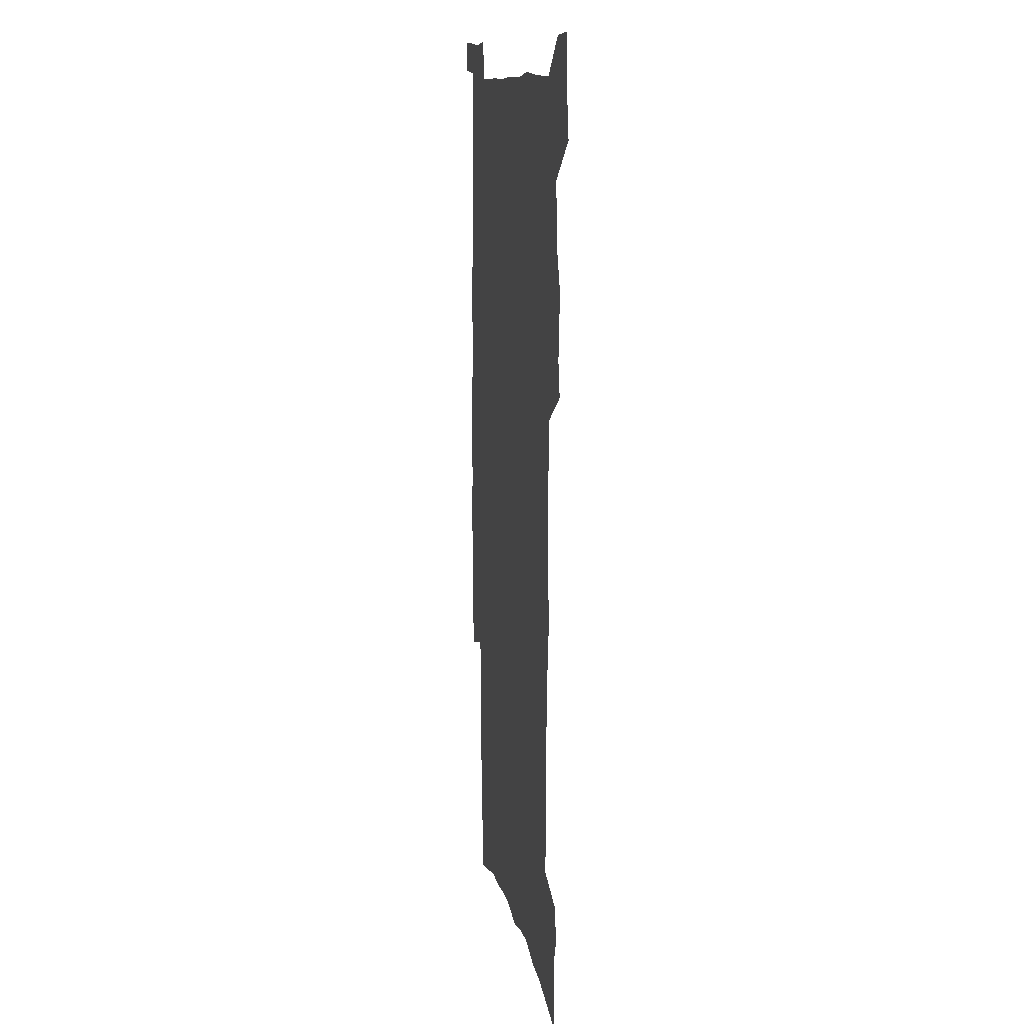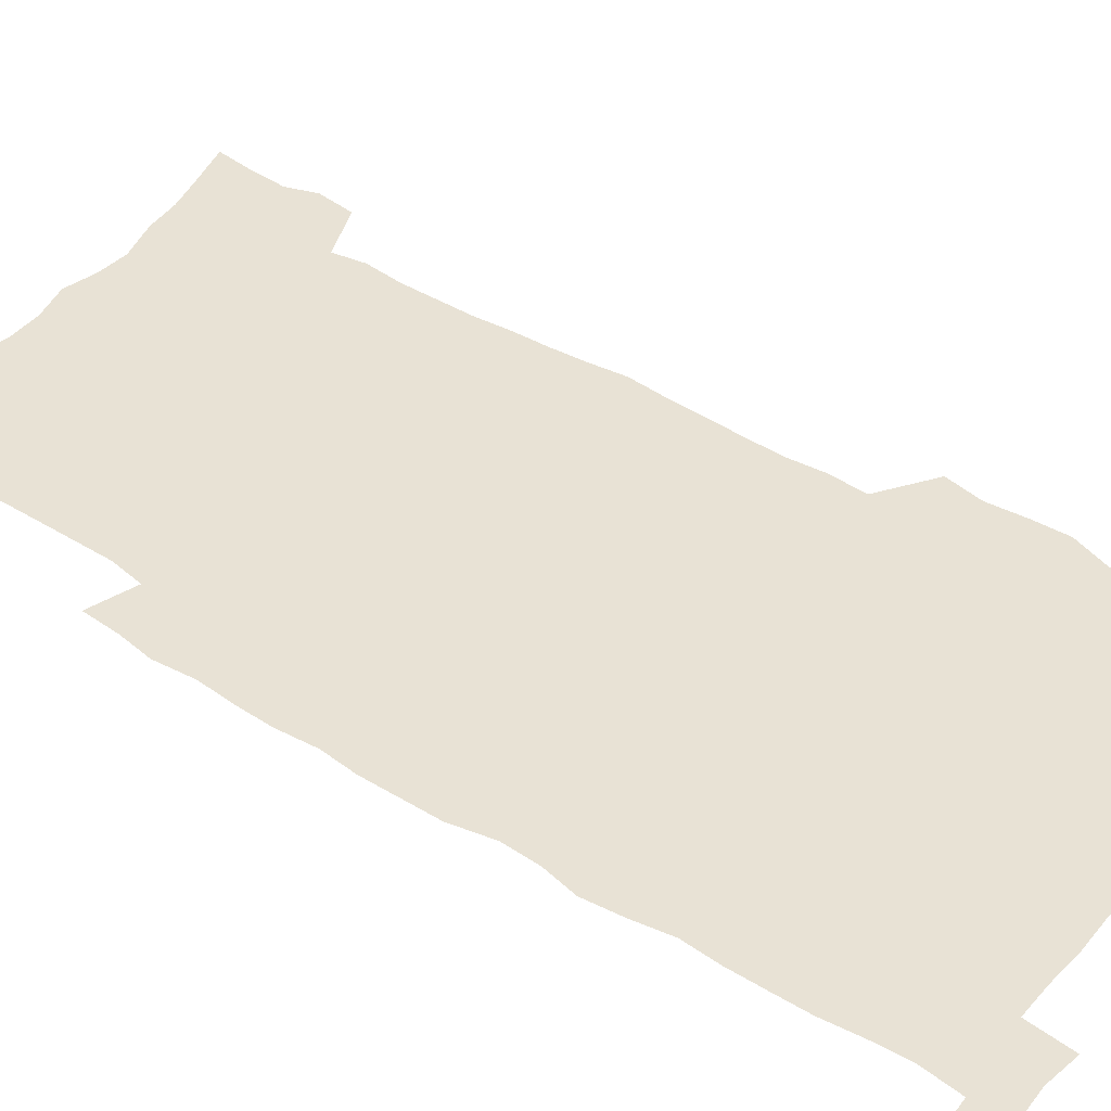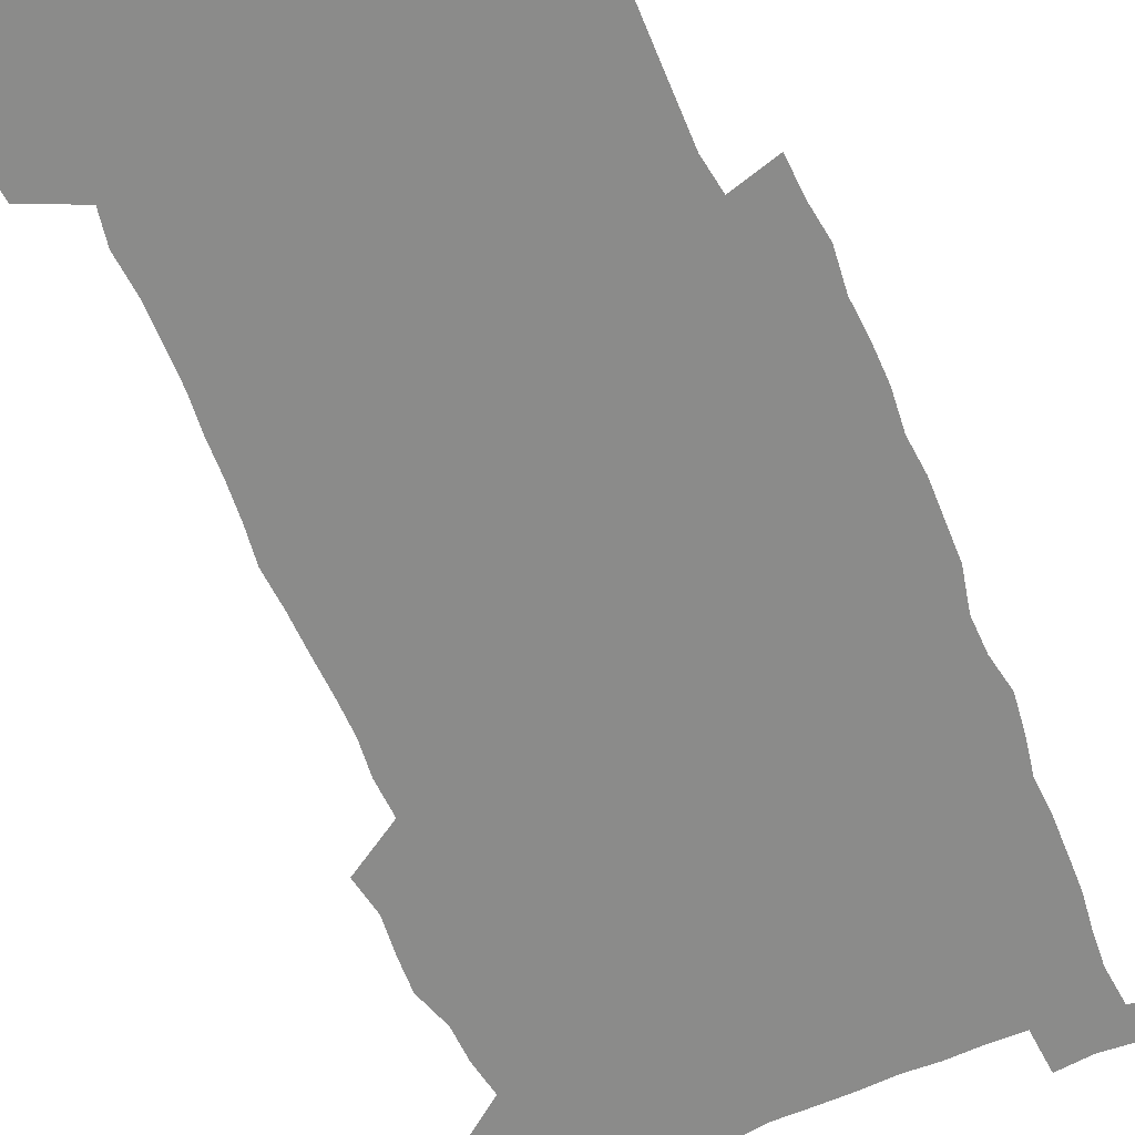
<metadata>
{"format":"obj","ext":"obj","renderer":"f3d","projection":"perspective","resolution":1024,"background":"white","views":[{"elev":12.1,"azim":-101.5,"up":"+Y"},{"elev":40.8,"azim":127.8,"up":"+Z"},{"elev":-63.7,"azim":23.0,"up":"+Z"}]}
</metadata>
<code>
v 442.3 556.4 0
v 444.6 570.9 0
v 446.8 585.4 0
v 446.7 600.3 0
v 460.7 148.9 0
v 462.4 165.5 0
v 463.1 181 0
v 458.7 193.1 0
v 460.4 209.5 0
v 456.4 446.6 0
v 459.3 462.5 0
v 457.8 477.8 0
v 457.1 492.9 0
v 462.3 508.7 0
v 462.9 523.6 0
v 465.6 538.4 0
v 463.9 554 0
v 464.5 568.8 0
v 464.4 583.7 0
v 463.1 599.3 0
v 477.7 154 0
v 480.3 171.7 0
v 482.7 188.4 0
v 478.8 200.6 0
v 482.6 219.2 0
v 480.2 232.7 0
v 481.6 249.2 0
v 481.4 264.3 0
v 481.2 279.7 0
v 479.8 294.3 0
v 479.2 309.5 0
v 478 324.4 0
v 476.1 339.2 0
v 477.3 355.3 0
v 477.8 371.1 0
v 478.5 386.9 0
v 478.8 402.3 0
v 477.3 417.3 0
v 478.1 432.8 0
v 476.4 447.9 0
v 478.3 463.3 0
v 476.1 478.4 0
v 479.5 493.6 0
v 480.6 508.3 0
v 479.8 523 0
v 483 537.6 0
v 481.5 552.8 0
v 480.8 567.9 0
v 481.2 582.5 0
v 494.1 158.7 0
v 496 175.9 0
v 495.5 190.2 0
v 496.6 206.3 0
v 499 223.9 0
v 496.7 237.3 0
v 499.6 254.7 0
v 499.1 269.4 0
v 499.7 285 0
v 499.3 299.8 0
v 497.8 314.1 0
v 496.9 328.9 0
v 496.6 344.1 0
v 496 359 0
v 497.2 374.8 0
v 497.4 389.8 0
v 496.6 404.5 0
v 496.7 419.4 0
v 496.2 434.3 0
v 495.2 449.1 0
v 496.4 464.2 0
v 497.1 479 0
v 496.8 493.6 0
v 498.3 508.1 0
v 498.2 522.6 0
v 498.9 537 0
v 499.7 551 0
v 497.5 566.9 0
v 496.1 582.8 0
v 508.6 160.5 0
v 510.5 178 0
v 510.2 192.8 0
v 515.8 214.6 0
v 515.8 229.1 0
v 515.6 243.6 0
v 515 257.9 0
v 515.1 273 0
v 516.1 288.8 0
v 514.2 302.3 0
v 513.5 316.9 0
v 513.6 332.2 0
v 511.9 346.3 0
v 512.5 361.4 0
v 514.5 377.7 0
v 513.9 391.7 0
v 513.4 406.1 0
v 512.6 420.6 0
v 513.3 435.5 0
v 513.6 450.3 0
v 513.5 464.8 0
v 514.1 479.3 0
v 513.8 493.7 0
v 513.7 508 0
v 514.1 522.3 0
v 514.2 536.5 0
v 514.5 550.8 0
v 513.4 565.9 0
v 511 583.4 0
v 525.5 165.8 0
v 525.9 181.4 0
v 528.3 200.2 0
v 530 217.6 0
v 529.6 230.9 0
v 531.6 247.8 0
v 529.8 260.6 0
v 530.1 275.6 0
v 530 290.3 0
v 529.4 304.7 0
v 528.1 318.7 0
v 529.4 335 0
v 529.4 349.5 0
v 528.2 363.5 0
v 528.5 378.2 0
v 529.1 393.1 0
v 528.8 407.1 0
v 528.9 421.6 0
v 527.6 436 0
v 528.8 451 0
v 529.1 465.3 0
v 529.2 479.5 0
v 529.5 493.7 0
v 529.3 507.9 0
v 529.2 522 0
v 530.2 535.8 0
v 529.3 550.7 0
v 528.1 566.3 0
v 525.7 584.6 0
v 539.2 165.2 0
v 541.4 185.7 0
v 542.2 201.8 0
v 543 217.3 0
v 544.2 234.1 0
v 544.4 248.6 0
v 543.9 262 0
v 544.4 276.7 0
v 544.4 292.1 0
v 543.8 306.5 0
v 543.4 321 0
v 543.4 335.8 0
v 543.5 350.7 0
v 543.2 365 0
v 543.1 379.3 0
v 543 393.5 0
v 542.4 407.1 0
v 544.1 423 0
v 543.3 437 0
v 543.8 451.5 0
v 543.7 465.6 0
v 542.8 479.8 0
v 544.1 494 0
v 543.9 508 0
v 544.7 521.8 0
v 544.1 536.7 0
v 543.8 550.9 0
v 543.1 566 0
v 542 582.3 0
v 553.1 162.4 0
v 555 184.7 0
v 555.7 201.1 0
v 556.6 218.3 0
v 557.4 234.7 0
v 557.5 248.9 0
v 558.2 263.8 0
v 557.8 276.7 0
v 558.2 294.1 0
v 557.7 307.6 0
v 557.4 321.9 0
v 557.4 336.6 0
v 557.3 351.2 0
v 557.2 365.7 0
v 557.3 380.1 0
v 557.4 394.1 0
v 557.8 408.9 0
v 558 423.3 0
v 557.9 437.5 0
v 558.2 451.9 0
v 558.5 466 0
v 558 480.1 0
v 558.7 494.1 0
v 558.4 508.1 0
v 558.5 521.9 0
v 558.5 536.2 0
v 558.2 550.8 0
v 557.9 565.4 0
v 556.8 582.3 0
v 568.2 166.6 0
v 569.2 186.6 0
v 569.9 203.5 0
v 570.4 220.6 0
v 570.6 234.5 0
v 571 250.5 0
v 571.1 263.9 0
v 571 277.1 0
v 571.4 294.4 0
v 571.7 308.4 0
v 571.4 322.6 0
v 571.5 337.6 0
v 571.3 351.9 0
v 571.2 366.4 0
v 570.9 379.8 0
v 572 395.5 0
v 572 409.5 0
v 572.1 423.4 0
v 572.1 437.6 0
v 572.2 451.7 0
v 572.5 466.4 0
v 572.5 480.2 0
v 572.6 494.2 0
v 572.6 508.2 0
v 572.4 522.4 0
v 572.8 535.9 0
v 572.4 551.4 0
v 572.3 565.7 0
v 571.6 582.1 0
v 582.3 167.4 0
v 582.7 186.5 0
v 583.7 201.3 0
v 583.8 218.6 0
v 584 234.7 0
v 584.5 248.8 0
v 584.3 263.6 0
v 584.6 277.2 0
v 585.7 291.9 0
v 585.3 308.5 0
v 585.3 322.5 0
v 585.3 337.6 0
v 585.3 352.3 0
v 585.1 367.1 0
v 585.5 381.6 0
v 585.6 395.7 0
v 585.7 410.1 0
v 586.2 423.7 0
v 586.3 437.8 0
v 586.3 451.9 0
v 586.4 466.2 0
v 586.6 480.3 0
v 586.7 494.4 0
v 586.6 508.3 0
v 586.7 522.3 0
v 586.8 536.7 0
v 587 550.6 0
v 586.8 565.5 0
v 586.5 581.2 0
v 596.4 165.7 0
v 596.6 183.3 0
v 597.6 200 0
v 597.2 218.9 0
v 597.8 233 0
v 598.2 247.7 0
v 598.3 262.5 0
v 598.3 278.4 0
v 599.6 291.2 0
v 599 308.1 0
v 599.2 322.4 0
v 599.4 336.5 0
v 599.2 352.7 0
v 599.1 367.2 0
v 599.3 381.4 0
v 599.6 395.5 0
v 600.2 409.6 0
v 600.1 423.9 0
v 600.2 437.8 0
v 600.4 451.8 0
v 600.7 465.7 0
v 600.8 480.4 0
v 600.8 494.5 0
v 600.7 508.5 0
v 600.9 522.6 0
v 600.9 536.6 0
v 601.3 551.1 0
v 601.2 565.6 0
v 601.1 581.8 0
v 610.3 166.8 0
v 609.9 186.2 0
v 611.9 198.5 0
v 611.4 215.9 0
v 611.8 231.1 0
v 612.5 245.5 0
v 612.9 260.5 0
v 612.7 276.3 0
v 613.2 290.8 0
v 612.5 307.8 0
v 613.4 321.6 0
v 613.3 336.8 0
v 613.8 351.2 0
v 613.5 366.1 0
v 613.8 380.4 0
v 614 394.8 0
v 614.3 409.2 0
v 614.7 423.4 0
v 614.5 437.7 0
v 615 451.9 0
v 614.5 467.3 0
v 615.4 481 0
v 615 494.8 0
v 615.1 508.8 0
v 615.2 522.9 0
v 614.4 536.3 0
v 615.6 551.7 0
v 615.4 565.3 0
v 615.6 581.2 0
v 625 162.8 0
v 624.3 181.5 0
v 626.1 195.6 0
v 625.8 212.6 0
v 626 228.5 0
v 627.1 243.1 0
v 627.3 258.7 0
v 627.2 274.6 0
v 627.6 289.7 0
v 626.7 305.9 0
v 628.3 319.8 0
v 628.4 334.7 0
v 628.3 349.9 0
v 628.7 364.4 0
v 628.3 379.4 0
v 629.1 393.6 0
v 629.8 408 0
v 630.3 422.5 0
v 629.8 437.3 0
v 629.6 452 0
v 628.4 466.7 0
v 630.3 480.8 0
v 630 494.9 0
v 631.2 509.4 0
v 630.4 523.5 0
v 629.6 537.6 0
v 630.1 552 0
v 629.8 566.2 0
v 630.1 581.4 0
v 631.6 599.8 0
v 639.3 159.9 0
v 639.3 176.9 0
v 641.4 191 0
v 640.9 208.8 0
v 643.6 222.8 0
v 643.4 238.8 0
v 643.2 254.9 0
v 643.1 271 0
v 645.4 285.2 0
v 644.2 301.7 0
v 644.7 316.9 0
v 643.7 332.7 0
v 645.2 347.1 0
v 644.6 362.4 0
v 645.9 376.8 0
v 646.3 391.5 0
v 647.3 406.2 0
v 646.2 421.5 0
v 646.4 436.4 0
v 645.7 451.5 0
v 645.7 466.3 0
v 644.3 480.9 0
v 645 494.8 0
v 646.7 509.7 0
v 645.5 524 0
v 644.1 538 0
v 645.7 552.7 0
v 644.2 566.8 0
v 644.8 581.8 0
v 646.2 598.1 0
v 664.8 279.7 0
v 665.6 295.2 0
v 667.8 310.1 0
v 666.1 326.7 0
v 667.2 341.8 0
v 667.5 357.3 0
v 666.1 373.3 0
v 667.4 388.2 0
v 667.1 403.5 0
v 666.9 418.8 0
v 663.3 435.6 0
v 663.7 450.3 0
v 666.5 465 0
v 664.8 480.1 0
v 662.1 495.2 0
v 663 510 0
v 662.7 524.6 0
v 662.4 539.2 0
v 660.7 553.8 0
v 659.7 568 0
v 661.4 584.4 0
v 661.3 599.1 0
v 676.9 585.7 0
v 676.2 600 0
f 16 17 1
f 1 17 2
f 17 18 2
f 2 18 3
f 18 19 3
f 3 19 4
f 19 20 4
f 5 21 6
f 21 22 6
f 6 22 7
f 22 23 7
f 7 23 8
f 23 24 8
f 8 24 9
f 24 25 9
f 39 40 10
f 10 40 11
f 40 41 11
f 11 41 12
f 41 42 12
f 12 42 13
f 42 43 13
f 13 43 14
f 43 44 14
f 14 44 15
f 44 45 15
f 15 45 16
f 45 46 16
f 16 46 17
f 46 47 17
f 17 47 18
f 47 48 18
f 18 48 19
f 48 49 19
f 19 49 20
f 21 50 22
f 50 51 22
f 22 51 23
f 51 52 23
f 23 52 24
f 52 53 24
f 24 53 25
f 53 54 25
f 25 54 26
f 54 55 26
f 26 55 27
f 55 56 27
f 27 56 28
f 56 57 28
f 28 57 29
f 57 58 29
f 29 58 30
f 58 59 30
f 30 59 31
f 59 60 31
f 31 60 32
f 60 61 32
f 32 61 33
f 61 62 33
f 33 62 34
f 62 63 34
f 34 63 35
f 63 64 35
f 35 64 36
f 64 65 36
f 36 65 37
f 65 66 37
f 37 66 38
f 66 67 38
f 38 67 39
f 67 68 39
f 39 68 40
f 68 69 40
f 40 69 41
f 69 70 41
f 41 70 42
f 70 71 42
f 42 71 43
f 71 72 43
f 43 72 44
f 72 73 44
f 44 73 45
f 73 74 45
f 45 74 46
f 74 75 46
f 46 75 47
f 75 76 47
f 47 76 48
f 76 77 48
f 48 77 49
f 77 78 49
f 50 79 51
f 79 80 51
f 51 80 52
f 80 81 52
f 52 81 53
f 81 82 53
f 53 82 54
f 82 83 54
f 54 83 55
f 83 84 55
f 55 84 56
f 84 85 56
f 56 85 57
f 85 86 57
f 57 86 58
f 86 87 58
f 58 87 59
f 87 88 59
f 59 88 60
f 88 89 60
f 60 89 61
f 89 90 61
f 61 90 62
f 90 91 62
f 62 91 63
f 91 92 63
f 63 92 64
f 92 93 64
f 64 93 65
f 93 94 65
f 65 94 66
f 94 95 66
f 66 95 67
f 95 96 67
f 67 96 68
f 96 97 68
f 68 97 69
f 97 98 69
f 69 98 70
f 98 99 70
f 70 99 71
f 99 100 71
f 71 100 72
f 100 101 72
f 72 101 73
f 101 102 73
f 73 102 74
f 102 103 74
f 74 103 75
f 103 104 75
f 75 104 76
f 104 105 76
f 76 105 77
f 105 106 77
f 77 106 78
f 106 107 78
f 79 108 80
f 108 109 80
f 80 109 81
f 109 110 81
f 81 110 82
f 110 111 82
f 82 111 83
f 111 112 83
f 83 112 84
f 112 113 84
f 84 113 85
f 113 114 85
f 85 114 86
f 114 115 86
f 86 115 87
f 115 116 87
f 87 116 88
f 116 117 88
f 88 117 89
f 117 118 89
f 89 118 90
f 118 119 90
f 90 119 91
f 119 120 91
f 91 120 92
f 120 121 92
f 92 121 93
f 121 122 93
f 93 122 94
f 122 123 94
f 94 123 95
f 123 124 95
f 95 124 96
f 124 125 96
f 96 125 97
f 125 126 97
f 97 126 98
f 126 127 98
f 98 127 99
f 127 128 99
f 99 128 100
f 128 129 100
f 100 129 101
f 129 130 101
f 101 130 102
f 130 131 102
f 102 131 103
f 131 132 103
f 103 132 104
f 132 133 104
f 104 133 105
f 133 134 105
f 105 134 106
f 134 135 106
f 106 135 107
f 135 136 107
f 108 137 109
f 137 138 109
f 109 138 110
f 138 139 110
f 110 139 111
f 139 140 111
f 111 140 112
f 140 141 112
f 112 141 113
f 141 142 113
f 113 142 114
f 142 143 114
f 114 143 115
f 143 144 115
f 115 144 116
f 144 145 116
f 116 145 117
f 145 146 117
f 117 146 118
f 146 147 118
f 118 147 119
f 147 148 119
f 119 148 120
f 148 149 120
f 120 149 121
f 149 150 121
f 121 150 122
f 150 151 122
f 122 151 123
f 151 152 123
f 123 152 124
f 152 153 124
f 124 153 125
f 153 154 125
f 125 154 126
f 154 155 126
f 126 155 127
f 155 156 127
f 127 156 128
f 156 157 128
f 128 157 129
f 157 158 129
f 129 158 130
f 158 159 130
f 130 159 131
f 159 160 131
f 131 160 132
f 160 161 132
f 132 161 133
f 161 162 133
f 133 162 134
f 162 163 134
f 134 163 135
f 163 164 135
f 135 164 136
f 164 165 136
f 137 166 138
f 166 167 138
f 138 167 139
f 167 168 139
f 139 168 140
f 168 169 140
f 140 169 141
f 169 170 141
f 141 170 142
f 170 171 142
f 142 171 143
f 171 172 143
f 143 172 144
f 172 173 144
f 144 173 145
f 173 174 145
f 145 174 146
f 174 175 146
f 146 175 147
f 175 176 147
f 147 176 148
f 176 177 148
f 148 177 149
f 177 178 149
f 149 178 150
f 178 179 150
f 150 179 151
f 179 180 151
f 151 180 152
f 180 181 152
f 152 181 153
f 181 182 153
f 153 182 154
f 182 183 154
f 154 183 155
f 183 184 155
f 155 184 156
f 184 185 156
f 156 185 157
f 185 186 157
f 157 186 158
f 186 187 158
f 158 187 159
f 187 188 159
f 159 188 160
f 188 189 160
f 160 189 161
f 189 190 161
f 161 190 162
f 190 191 162
f 162 191 163
f 191 192 163
f 163 192 164
f 192 193 164
f 164 193 165
f 193 194 165
f 166 195 167
f 195 196 167
f 167 196 168
f 196 197 168
f 168 197 169
f 197 198 169
f 169 198 170
f 198 199 170
f 170 199 171
f 199 200 171
f 171 200 172
f 200 201 172
f 172 201 173
f 201 202 173
f 173 202 174
f 202 203 174
f 174 203 175
f 203 204 175
f 175 204 176
f 204 205 176
f 176 205 177
f 205 206 177
f 177 206 178
f 206 207 178
f 178 207 179
f 207 208 179
f 179 208 180
f 208 209 180
f 180 209 181
f 209 210 181
f 181 210 182
f 210 211 182
f 182 211 183
f 211 212 183
f 183 212 184
f 212 213 184
f 184 213 185
f 213 214 185
f 185 214 186
f 214 215 186
f 186 215 187
f 215 216 187
f 187 216 188
f 216 217 188
f 188 217 189
f 217 218 189
f 189 218 190
f 218 219 190
f 190 219 191
f 219 220 191
f 191 220 192
f 220 221 192
f 192 221 193
f 221 222 193
f 193 222 194
f 222 223 194
f 195 224 196
f 224 225 196
f 196 225 197
f 225 226 197
f 197 226 198
f 226 227 198
f 198 227 199
f 227 228 199
f 199 228 200
f 228 229 200
f 200 229 201
f 229 230 201
f 201 230 202
f 230 231 202
f 202 231 203
f 231 232 203
f 203 232 204
f 232 233 204
f 204 233 205
f 233 234 205
f 205 234 206
f 234 235 206
f 206 235 207
f 235 236 207
f 207 236 208
f 236 237 208
f 208 237 209
f 237 238 209
f 209 238 210
f 238 239 210
f 210 239 211
f 239 240 211
f 211 240 212
f 240 241 212
f 212 241 213
f 241 242 213
f 213 242 214
f 242 243 214
f 214 243 215
f 243 244 215
f 215 244 216
f 244 245 216
f 216 245 217
f 245 246 217
f 217 246 218
f 246 247 218
f 218 247 219
f 247 248 219
f 219 248 220
f 248 249 220
f 220 249 221
f 249 250 221
f 221 250 222
f 250 251 222
f 222 251 223
f 251 252 223
f 224 253 225
f 253 254 225
f 225 254 226
f 254 255 226
f 226 255 227
f 255 256 227
f 227 256 228
f 256 257 228
f 228 257 229
f 257 258 229
f 229 258 230
f 258 259 230
f 230 259 231
f 259 260 231
f 231 260 232
f 260 261 232
f 232 261 233
f 261 262 233
f 233 262 234
f 262 263 234
f 234 263 235
f 263 264 235
f 235 264 236
f 264 265 236
f 236 265 237
f 265 266 237
f 237 266 238
f 266 267 238
f 238 267 239
f 267 268 239
f 239 268 240
f 268 269 240
f 240 269 241
f 269 270 241
f 241 270 242
f 270 271 242
f 242 271 243
f 271 272 243
f 243 272 244
f 272 273 244
f 244 273 245
f 273 274 245
f 245 274 246
f 274 275 246
f 246 275 247
f 275 276 247
f 247 276 248
f 276 277 248
f 248 277 249
f 277 278 249
f 249 278 250
f 278 279 250
f 250 279 251
f 279 280 251
f 251 280 252
f 280 281 252
f 253 282 254
f 282 283 254
f 254 283 255
f 283 284 255
f 255 284 256
f 284 285 256
f 256 285 257
f 285 286 257
f 257 286 258
f 286 287 258
f 258 287 259
f 287 288 259
f 259 288 260
f 288 289 260
f 260 289 261
f 289 290 261
f 261 290 262
f 290 291 262
f 262 291 263
f 291 292 263
f 263 292 264
f 292 293 264
f 264 293 265
f 293 294 265
f 265 294 266
f 294 295 266
f 266 295 267
f 295 296 267
f 267 296 268
f 296 297 268
f 268 297 269
f 297 298 269
f 269 298 270
f 298 299 270
f 270 299 271
f 299 300 271
f 271 300 272
f 300 301 272
f 272 301 273
f 301 302 273
f 273 302 274
f 302 303 274
f 274 303 275
f 303 304 275
f 275 304 276
f 304 305 276
f 276 305 277
f 305 306 277
f 277 306 278
f 306 307 278
f 278 307 279
f 307 308 279
f 279 308 280
f 308 309 280
f 280 309 281
f 309 310 281
f 282 311 283
f 311 312 283
f 283 312 284
f 312 313 284
f 284 313 285
f 313 314 285
f 285 314 286
f 314 315 286
f 286 315 287
f 315 316 287
f 287 316 288
f 316 317 288
f 288 317 289
f 317 318 289
f 289 318 290
f 318 319 290
f 290 319 291
f 319 320 291
f 291 320 292
f 320 321 292
f 292 321 293
f 321 322 293
f 293 322 294
f 322 323 294
f 294 323 295
f 323 324 295
f 295 324 296
f 324 325 296
f 296 325 297
f 325 326 297
f 297 326 298
f 326 327 298
f 298 327 299
f 327 328 299
f 299 328 300
f 328 329 300
f 300 329 301
f 329 330 301
f 301 330 302
f 330 331 302
f 302 331 303
f 331 332 303
f 303 332 304
f 332 333 304
f 304 333 305
f 333 334 305
f 305 334 306
f 334 335 306
f 306 335 307
f 335 336 307
f 307 336 308
f 336 337 308
f 308 337 309
f 337 338 309
f 309 338 310
f 338 339 310
f 311 341 312
f 341 342 312
f 312 342 313
f 342 343 313
f 313 343 314
f 343 344 314
f 314 344 315
f 344 345 315
f 315 345 316
f 345 346 316
f 316 346 317
f 346 347 317
f 317 347 318
f 347 348 318
f 318 348 319
f 348 349 319
f 319 349 320
f 349 350 320
f 320 350 321
f 350 351 321
f 321 351 322
f 351 352 322
f 322 352 323
f 352 353 323
f 323 353 324
f 353 354 324
f 324 354 325
f 354 355 325
f 325 355 326
f 355 356 326
f 326 356 327
f 356 357 327
f 327 357 328
f 357 358 328
f 328 358 329
f 358 359 329
f 329 359 330
f 359 360 330
f 330 360 331
f 360 361 331
f 331 361 332
f 361 362 332
f 332 362 333
f 362 363 333
f 333 363 334
f 363 364 334
f 334 364 335
f 364 365 335
f 335 365 336
f 365 366 336
f 336 366 337
f 366 367 337
f 337 367 338
f 367 368 338
f 338 368 339
f 368 369 339
f 339 369 340
f 369 370 340
f 349 371 350
f 371 372 350
f 350 372 351
f 372 373 351
f 351 373 352
f 373 374 352
f 352 374 353
f 374 375 353
f 353 375 354
f 375 376 354
f 354 376 355
f 376 377 355
f 355 377 356
f 377 378 356
f 356 378 357
f 378 379 357
f 357 379 358
f 379 380 358
f 358 380 359
f 380 381 359
f 359 381 360
f 381 382 360
f 360 382 361
f 382 383 361
f 361 383 362
f 383 384 362
f 362 384 363
f 384 385 363
f 363 385 364
f 385 386 364
f 364 386 365
f 386 387 365
f 365 387 366
f 387 388 366
f 366 388 367
f 388 389 367
f 367 389 368
f 389 390 368
f 368 390 369
f 390 391 369
f 369 391 370
f 391 392 370
f 391 393 392
f 393 394 392

</code>
